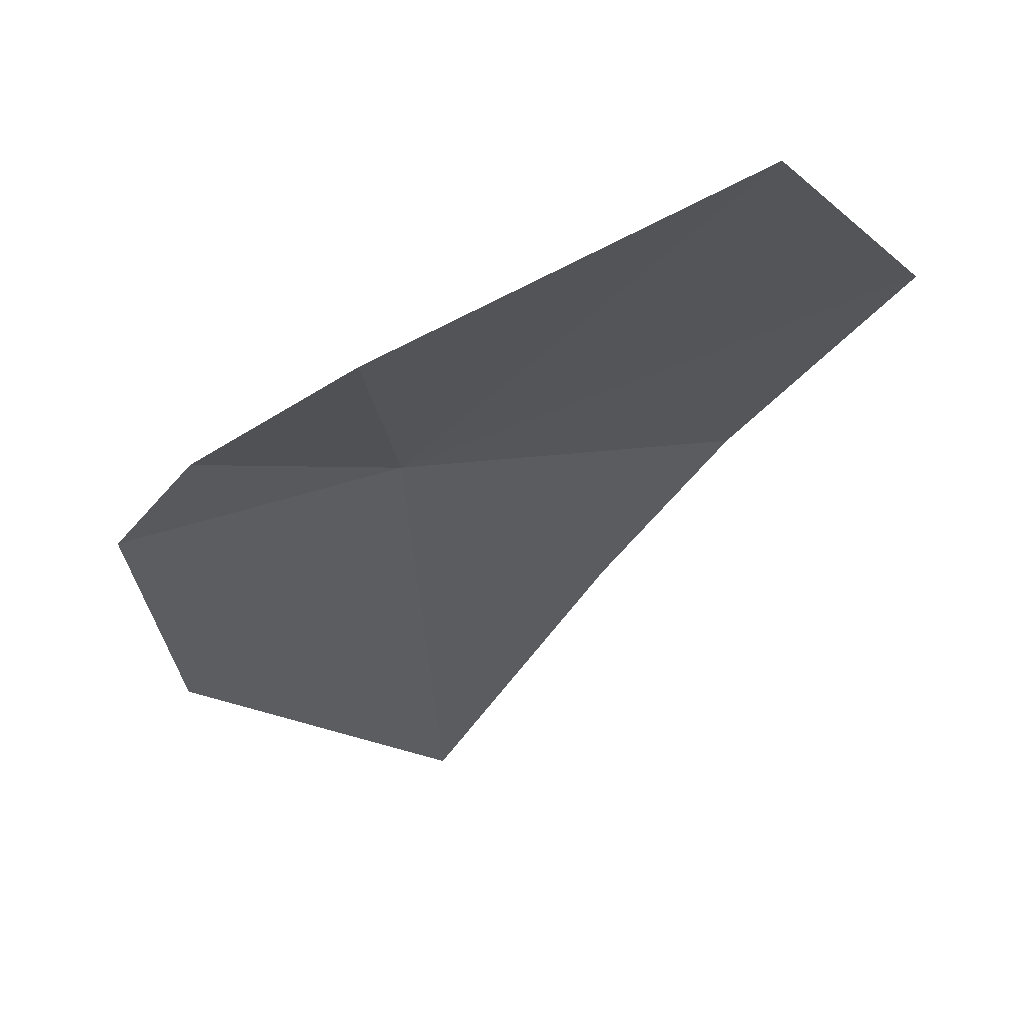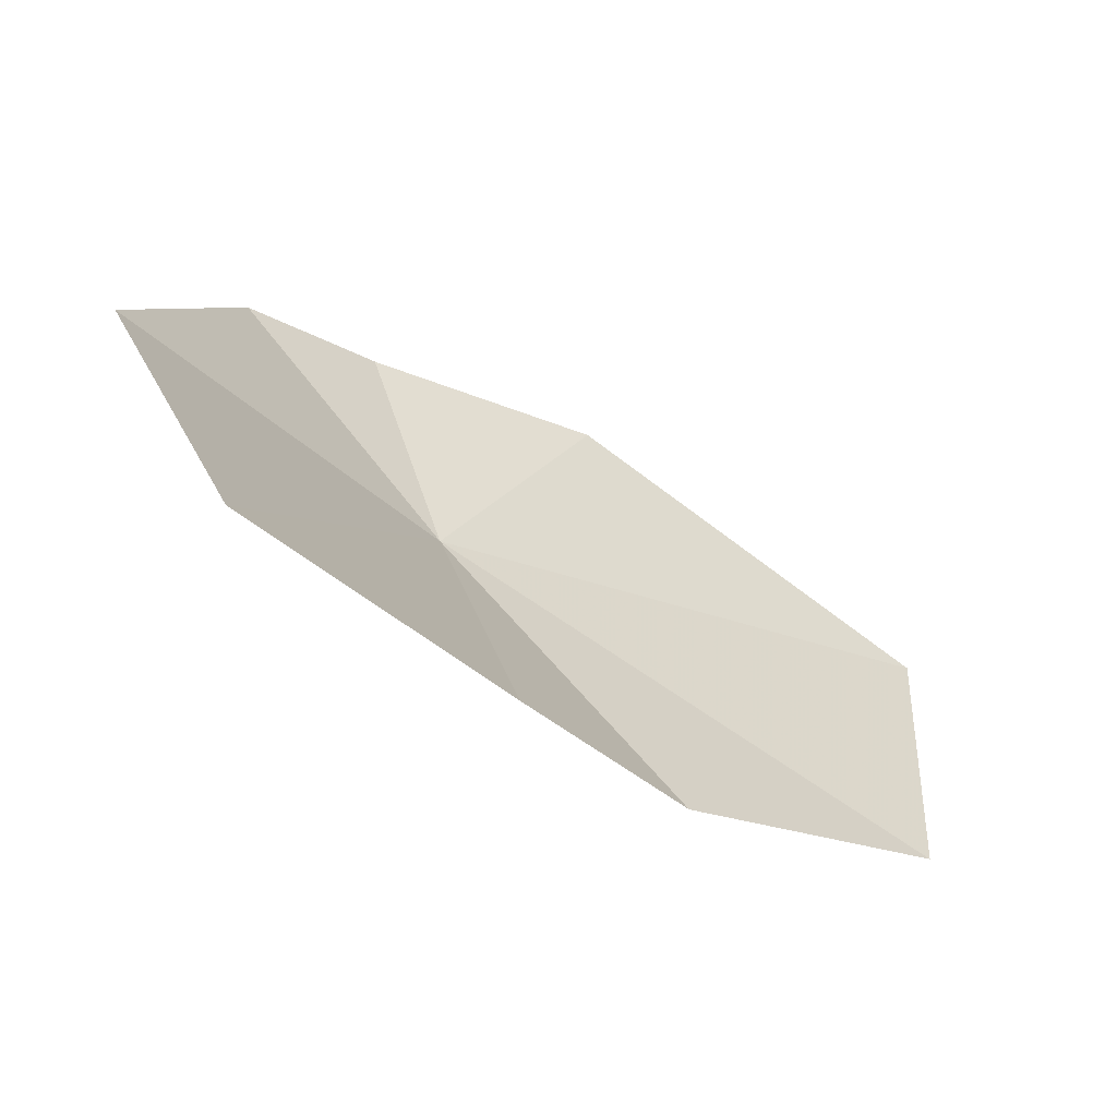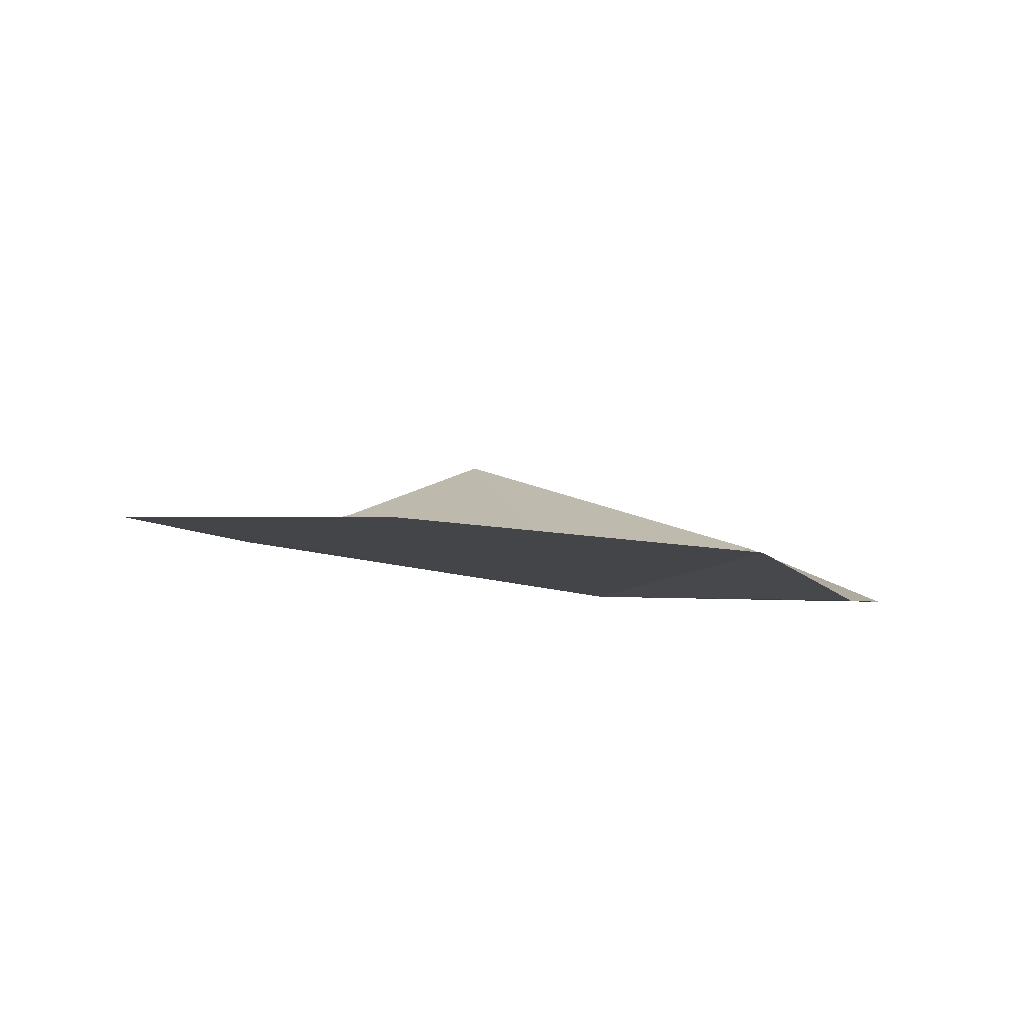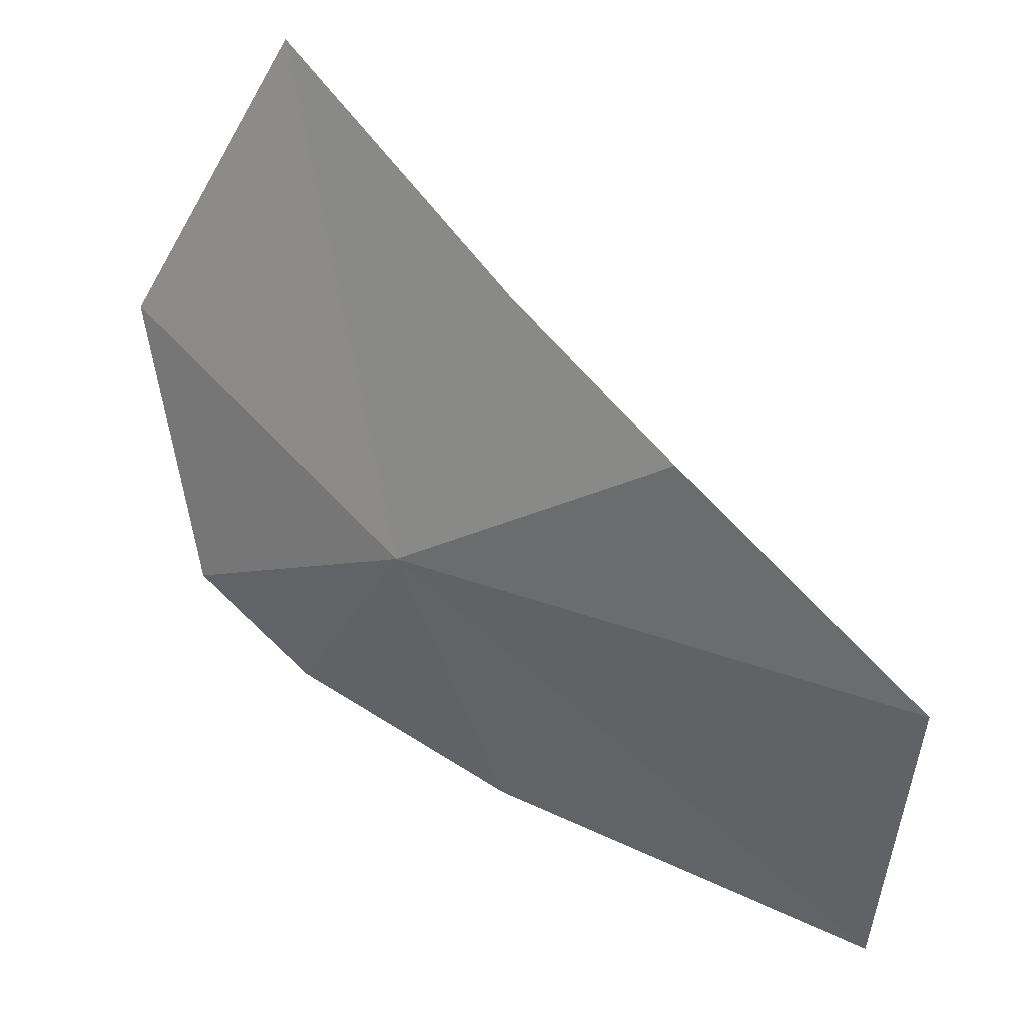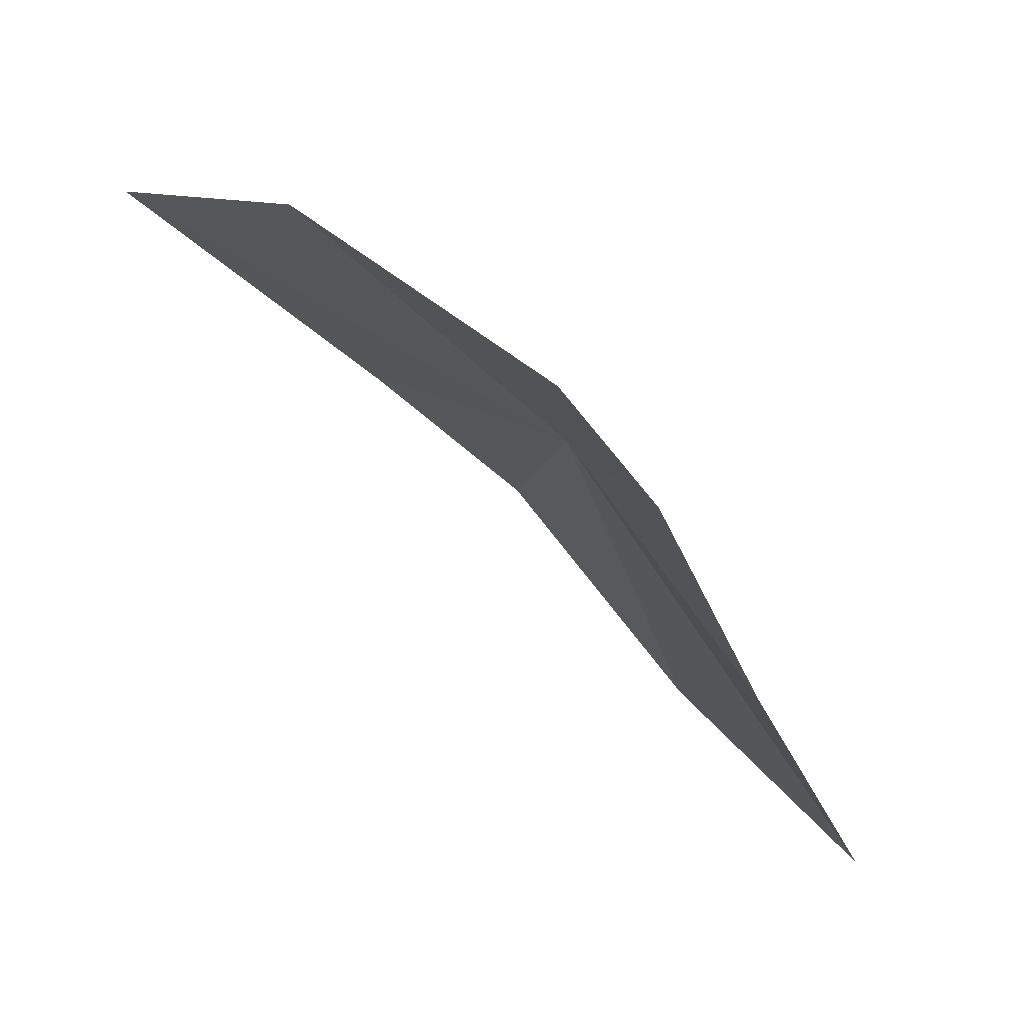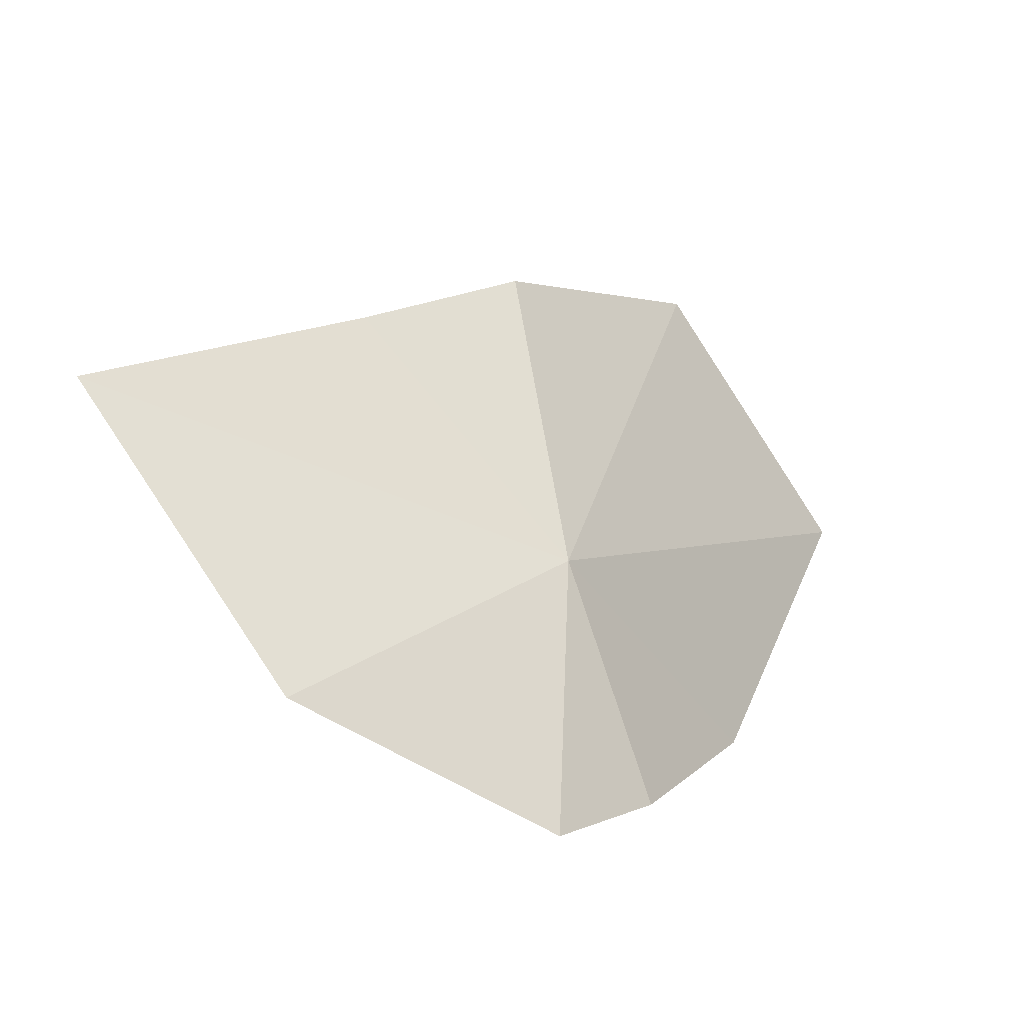
<metadata>
{"format":"obj","ext":"obj","renderer":"f3d","projection":"perspective","resolution":1024,"background":"white","views":[{"elev":-71.8,"azim":1.5,"up":"+Z"},{"elev":60.7,"azim":36.0,"up":"+Y"},{"elev":-47.3,"azim":154.1,"up":"+Y"},{"elev":-20.1,"azim":27.6,"up":"+Y"},{"elev":-22.2,"azim":-97.0,"up":"+Z"},{"elev":41.7,"azim":-97.6,"up":"+Z"}]}
</metadata>
<code>
v -76.47 121.5 28.09
v -74.99 154.1 47.19
v -94.85 142.3 35.78
v -97.22 125.1 22.6
v -61.08 134.3 39.58
v -90.71 117.6 17.31
v -51.45 122 34.66
v -77.92 108.5 8.739
v -39.19 106.4 21.82
v -50.59 94.83 4.419
f 1 2 3
f 1 3 4
f 1 5 2
f 1 4 6
f 1 7 5
f 1 6 8
f 1 9 7
f 1 8 10
f 1 10 9

</code>
